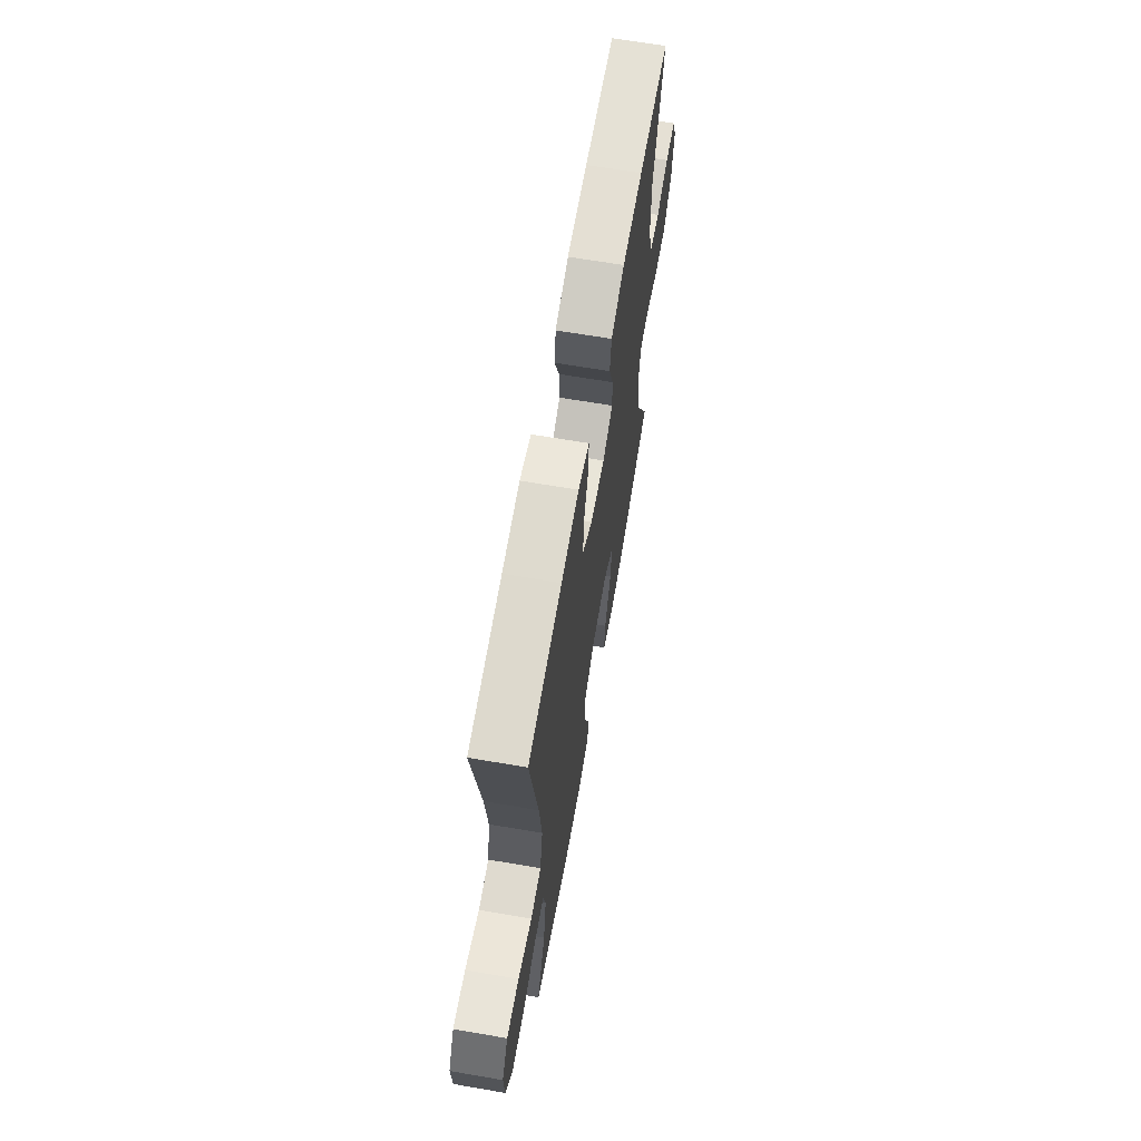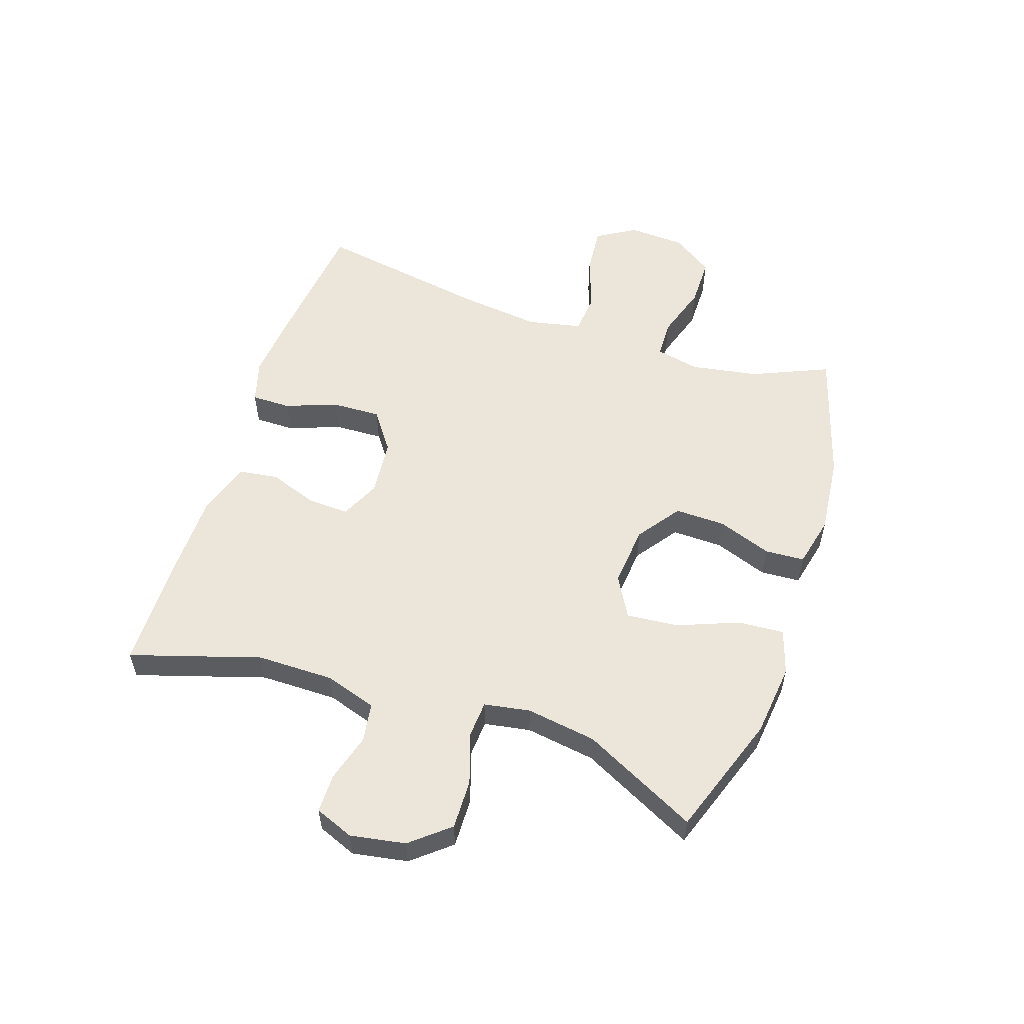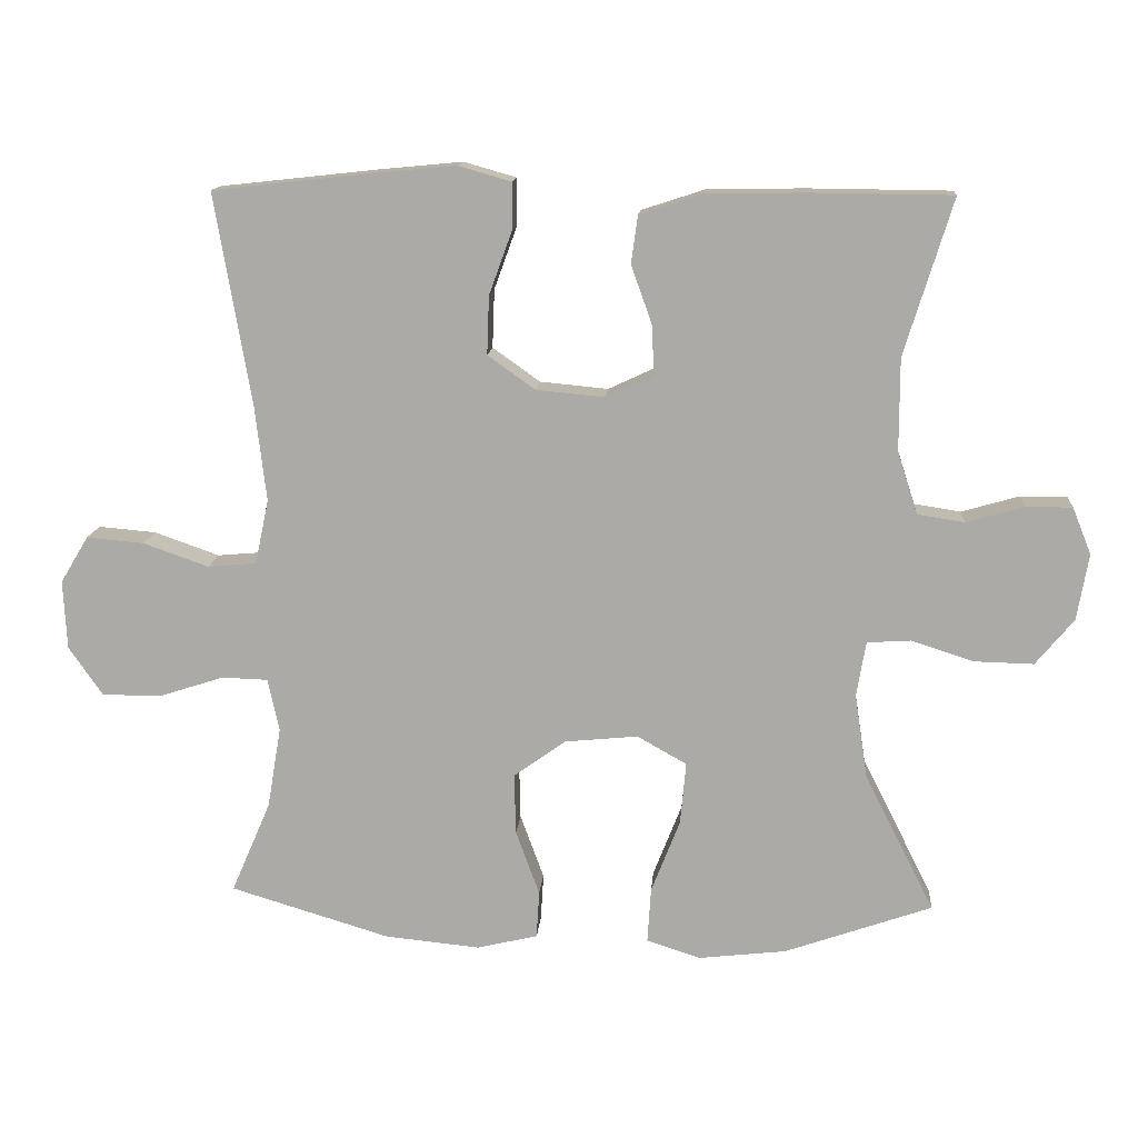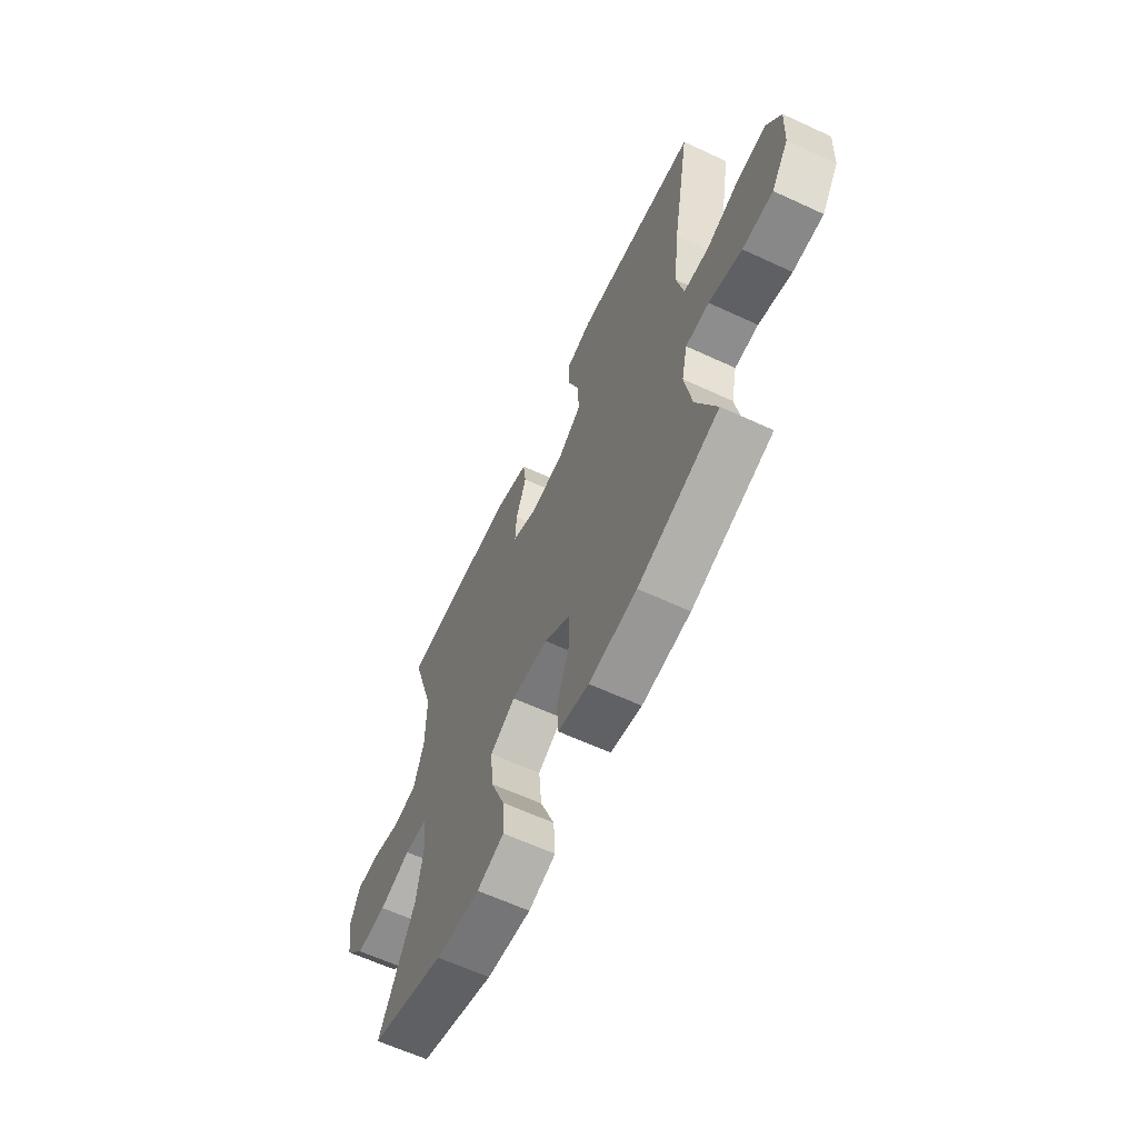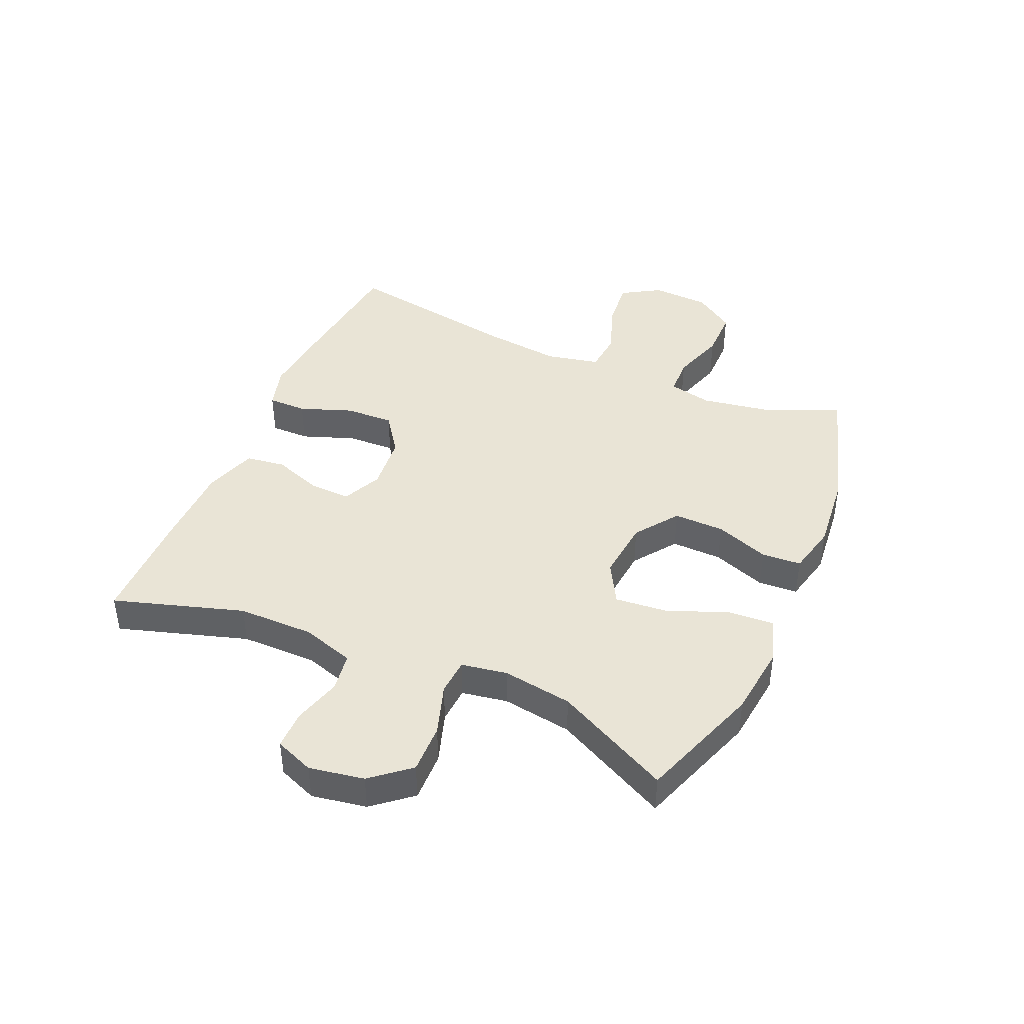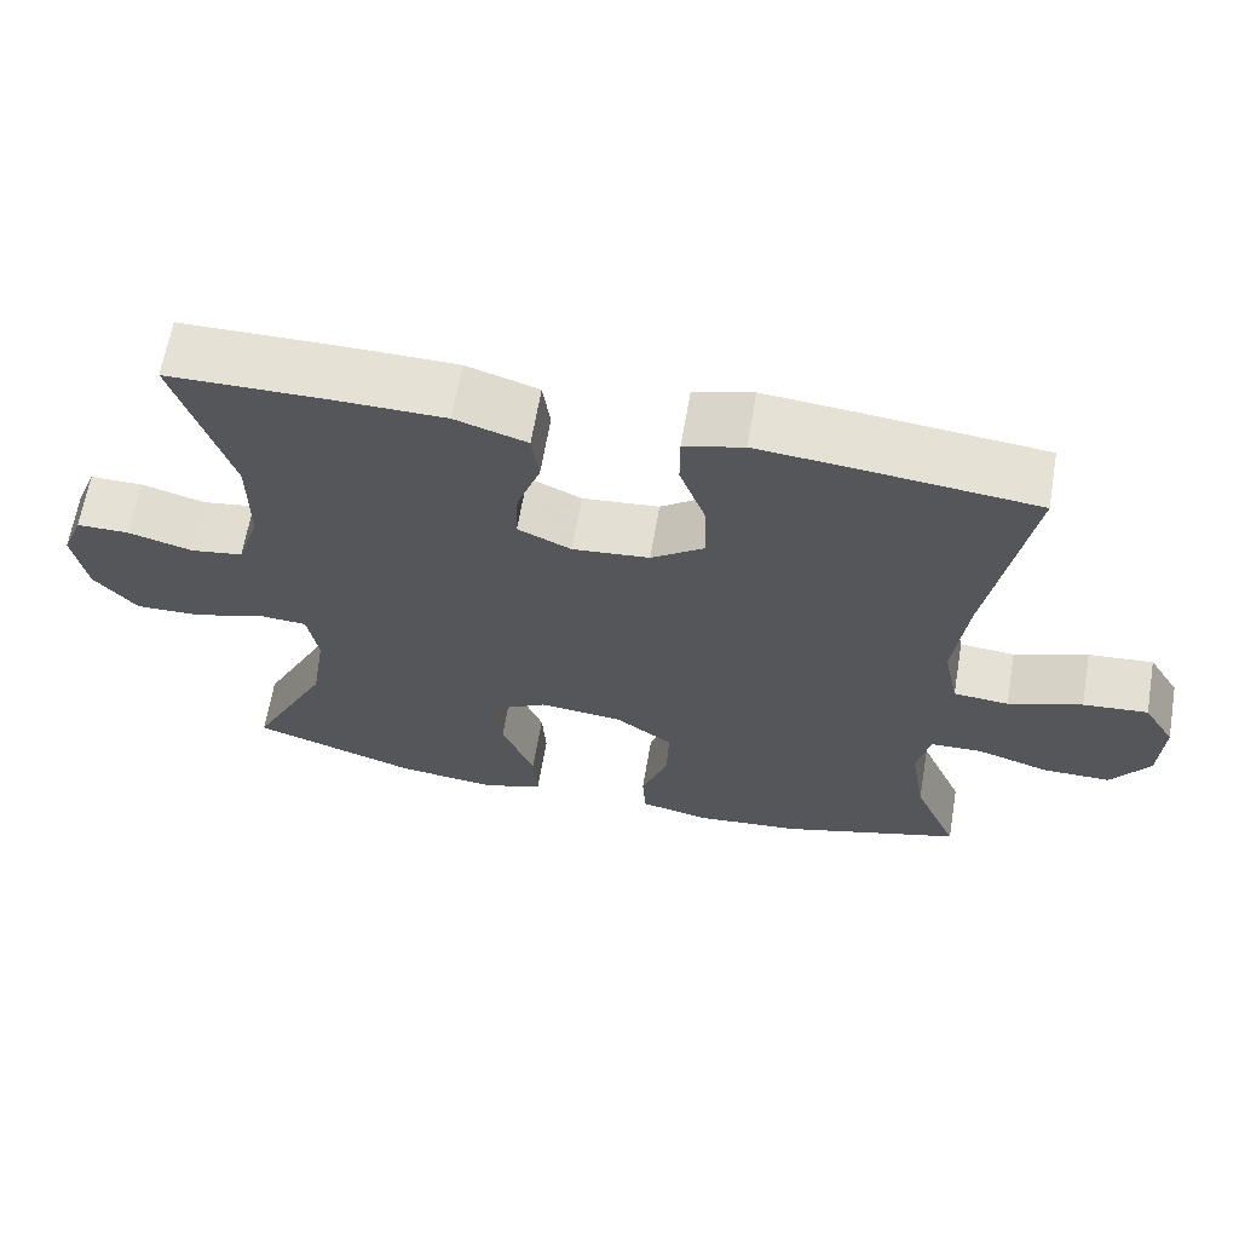
<metadata>
{"format":"obj","ext":"obj","renderer":"f3d","projection":"perspective","resolution":1024,"background":"white","views":[{"elev":65.6,"azim":-80.2,"up":"+Z"},{"elev":55.5,"azim":108.4,"up":"+Y"},{"elev":13.4,"azim":4.4,"up":"+Z"},{"elev":-62.9,"azim":-115.1,"up":"+Z"},{"elev":42.5,"azim":113.5,"up":"+Y"},{"elev":64.5,"azim":-170.3,"up":"+Z"}]}
</metadata>
<code>
v -0.5 0.07 -0.5
v -0.445 0.07 -0.372
v -0.426 0.07 -0.259
v -0.442 0.07 -0.186
v -0.506 0.07 -0.184
v -0.596 0.07 -0.213
v -0.679 0.07 -0.213
v -0.726 0.07 -0.145
v -0.731 0.07 -0.049
v -0.692 0.07 0.016
v -0.612 0.07 0.009
v -0.521 0.07 -0.023
v -0.453 0.07 -0.017
v -0.434 0.07 0.073
v -0.45 0.07 0.209
v -0.5 0.07 0.5
v -0.28 0.07 0.524
v -0.164 0.07 0.535
v -0.091 0.07 0.514
v -0.091 0.07 0.449
v -0.123 0.07 0.361
v -0.126 0.07 0.28
v -0.06 0.07 0.233
v 0.035 0.07 0.224
v 0.101 0.07 0.255
v 0.098 0.07 0.324
v 0.069 0.07 0.405
v 0.078 0.07 0.471
v 0.167 0.07 0.5
v 0.302 0.07 0.502
v 0.5 0.07 0.5
v 0.433 0.07 0.283
v 0.433 0.07 0.155
v 0.461 0.07 0.068
v 0.526 0.07 0.058
v 0.606 0.07 0.081
v 0.671 0.07 0.081
v 0.697 0.07 0.016
v 0.681 0.07 -0.076
v 0.628 0.07 -0.14
v 0.545 0.07 -0.138
v 0.459 0.07 -0.11
v 0.398 0.07 -0.114
v 0.385 0.07 -0.191
v 0.403 0.07 -0.308
v 0.5 0.07 -0.5
v 0.295 0.07 -0.572
v 0.173 0.07 -0.586
v 0.098 0.07 -0.562
v 0.103 0.07 -0.485
v 0.143 0.07 -0.383
v 0.151 0.07 -0.296
v 0.082 0.07 -0.257
v -0.02 0.07 -0.267
v -0.092 0.07 -0.319
v -0.09 0.07 -0.404
v -0.057 0.07 -0.494
v -0.061 0.07 -0.56
v -0.146 0.07 -0.58
v -0.278 0.07 -0.567
v -0.5 0 -0.5
v -0.445 0 -0.372
v -0.426 0 -0.259
v -0.442 0 -0.186
v -0.506 0 -0.184
v -0.596 0 -0.213
v -0.679 0 -0.213
v -0.726 0 -0.145
v -0.731 0 -0.049
v -0.692 0 0.016
v -0.612 0 0.009
v -0.521 0 -0.023
v -0.453 0 -0.017
v -0.434 0 0.073
v -0.45 0 0.209
v -0.5 0 0.5
v -0.28 0 0.524
v -0.164 0 0.535
v -0.091 0 0.514
v -0.091 0 0.449
v -0.123 0 0.361
v -0.126 0 0.28
v -0.06 0 0.233
v 0.035 0 0.224
v 0.101 0 0.255
v 0.098 0 0.324
v 0.069 0 0.405
v 0.078 0 0.471
v 0.167 0 0.5
v 0.302 0 0.502
v 0.5 0 0.5
v 0.433 0 0.283
v 0.433 0 0.155
v 0.461 0 0.068
v 0.526 0 0.058
v 0.606 0 0.081
v 0.671 0 0.081
v 0.697 0 0.016
v 0.681 0 -0.076
v 0.628 0 -0.14
v 0.545 0 -0.138
v 0.459 0 -0.11
v 0.398 0 -0.114
v 0.385 0 -0.191
v 0.403 0 -0.308
v 0.5 0 -0.5
v 0.295 0 -0.572
v 0.173 0 -0.586
v 0.098 0 -0.562
v 0.103 0 -0.485
v 0.143 0 -0.383
v 0.151 0 -0.296
v 0.082 0 -0.257
v -0.02 0 -0.267
v -0.092 0 -0.319
v -0.09 0 -0.404
v -0.057 0 -0.494
v -0.061 0 -0.56
v -0.146 0 -0.58
v -0.278 0 -0.567
f 60 1 2
f 59 60 2
f 58 59 2
f 57 58 2
f 56 57 2
f 55 56 2 3
f 54 55 3 4
f 53 54 4
f 49 50 51
f 48 49 51
f 47 48 51
f 46 47 51
f 45 46 51
f 44 45 51 52
f 43 44 52 53
f 40 41 42
f 39 40 42
f 38 39 42
f 37 38 42
f 36 37 42
f 35 36 42
f 34 35 42 43
f 43 53 4
f 34 43 4
f 33 34 4
f 30 31 32
f 29 30 32
f 28 29 32
f 27 28 32
f 26 27 32
f 25 26 32 33
f 19 20 21
f 18 19 21
f 17 18 21
f 16 17 21
f 15 16 21
f 14 15 21 22
f 13 14 22 23
f 10 11 12
f 9 10 12
f 8 9 12
f 7 8 12
f 6 7 12
f 5 6 12
f 5 12 13
f 4 5 13
f 33 4 13
f 25 33 13
f 24 25 13
f 13 23 24
f 62 61 120
f 62 120 119
f 62 119 118
f 62 118 117
f 62 117 116
f 63 62 116 115
f 64 63 115 114
f 64 114 113
f 111 110 109
f 111 109 108
f 111 108 107
f 111 107 106
f 111 106 105
f 112 111 105 104
f 113 112 104 103
f 102 101 100
f 102 100 99
f 102 99 98
f 102 98 97
f 102 97 96
f 102 96 95
f 103 102 95 94
f 64 113 103
f 64 103 94
f 64 94 93
f 92 91 90
f 92 90 89
f 92 89 88
f 92 88 87
f 92 87 86
f 93 92 86 85
f 81 80 79
f 81 79 78
f 81 78 77
f 81 77 76
f 81 76 75
f 82 81 75 74
f 83 82 74 73
f 72 71 70
f 72 70 69
f 72 69 68
f 72 68 67
f 72 67 66
f 72 66 65
f 73 72 65
f 73 65 64
f 73 64 93
f 73 93 85
f 73 85 84
f 84 83 73
f 1 61 62 2
f 2 62 63 3
f 3 63 64 4
f 4 64 65 5
f 5 65 66 6
f 6 66 67 7
f 7 67 68 8
f 8 68 69 9
f 9 69 70 10
f 10 70 71 11
f 11 71 72 12
f 12 72 73 13
f 13 73 74 14
f 14 74 75 15
f 15 75 76 16
f 16 76 77 17
f 17 77 78 18
f 18 78 79 19
f 19 79 80 20
f 20 80 81 21
f 21 81 82 22
f 22 82 83 23
f 23 83 84 24
f 24 84 85 25
f 25 85 86 26
f 26 86 87 27
f 27 87 88 28
f 28 88 89 29
f 29 89 90 30
f 30 90 91 31
f 31 91 92 32
f 32 92 93 33
f 33 93 94 34
f 34 94 95 35
f 35 95 96 36
f 36 96 97 37
f 37 97 98 38
f 38 98 99 39
f 39 99 100 40
f 40 100 101 41
f 41 101 102 42
f 42 102 103 43
f 43 103 104 44
f 44 104 105 45
f 45 105 106 46
f 46 106 107 47
f 47 107 108 48
f 48 108 109 49
f 49 109 110 50
f 50 110 111 51
f 51 111 112 52
f 52 112 113 53
f 53 113 114 54
f 54 114 115 55
f 55 115 116 56
f 56 116 117 57
f 57 117 118 58
f 58 118 119 59
f 59 119 120 60
f 60 120 61 1

</code>
